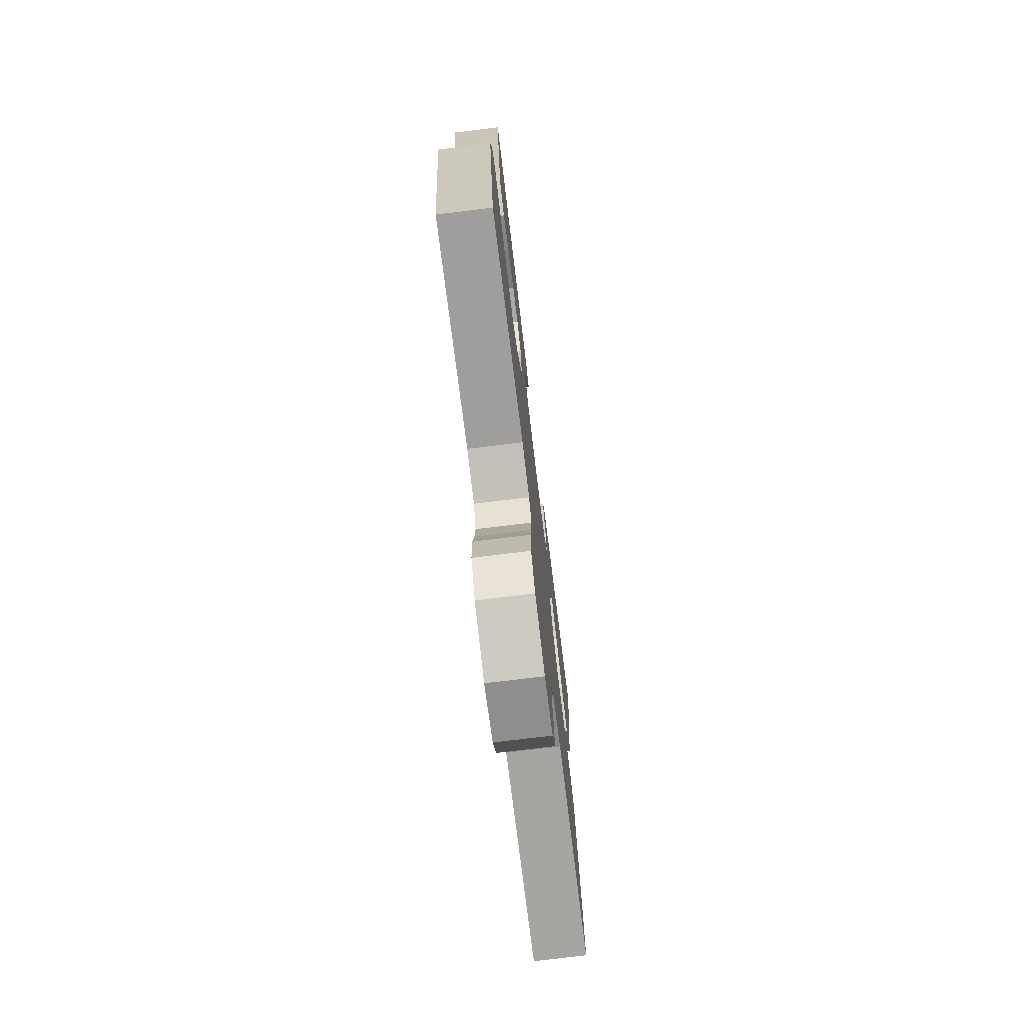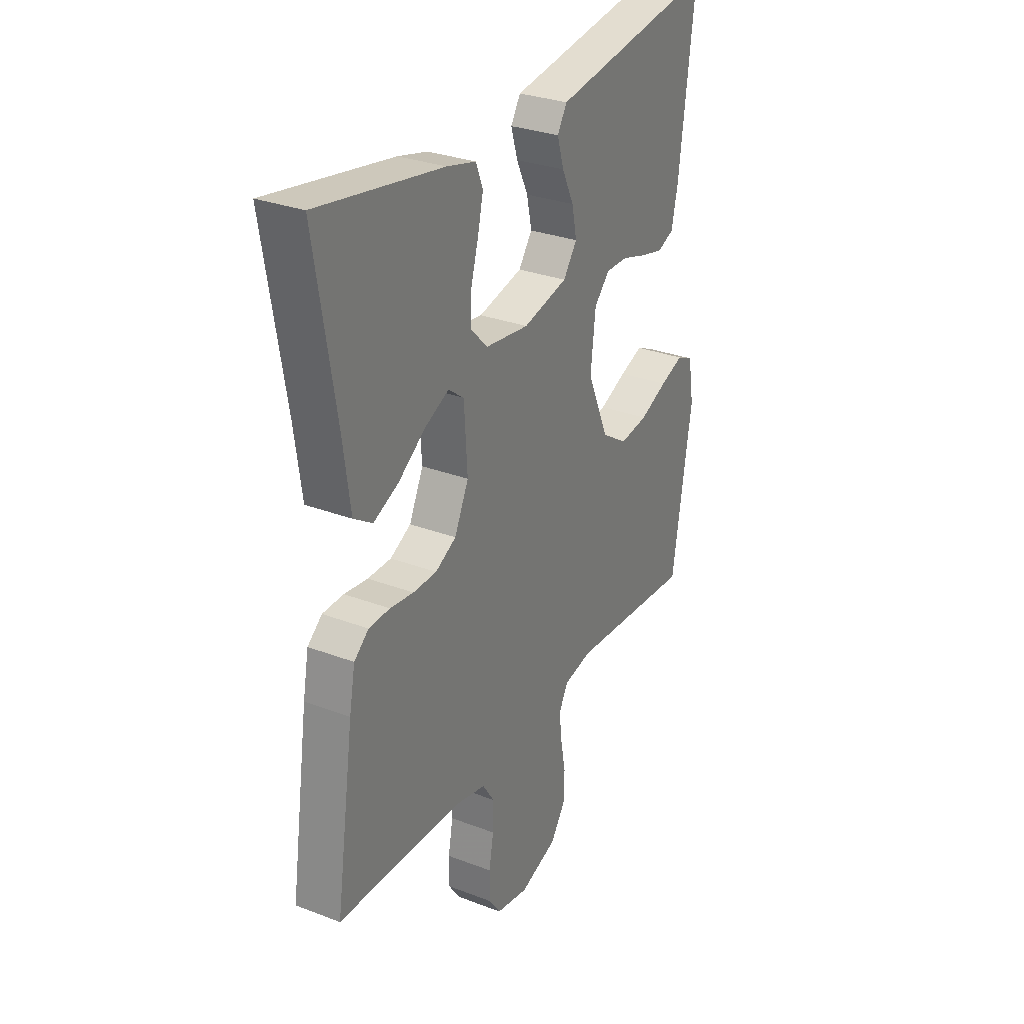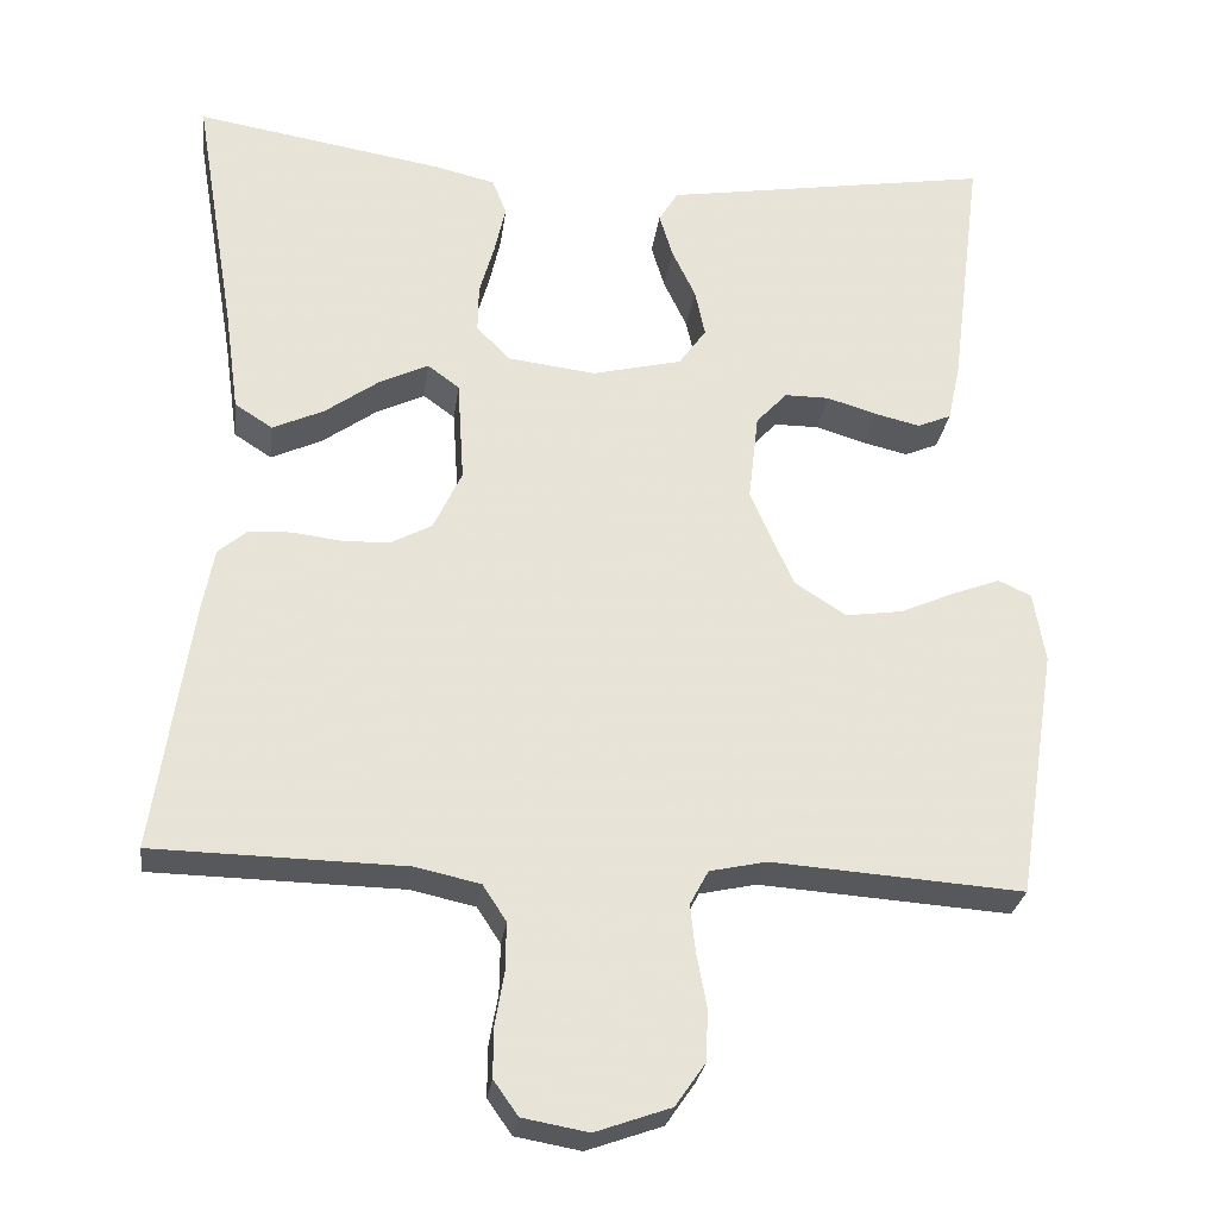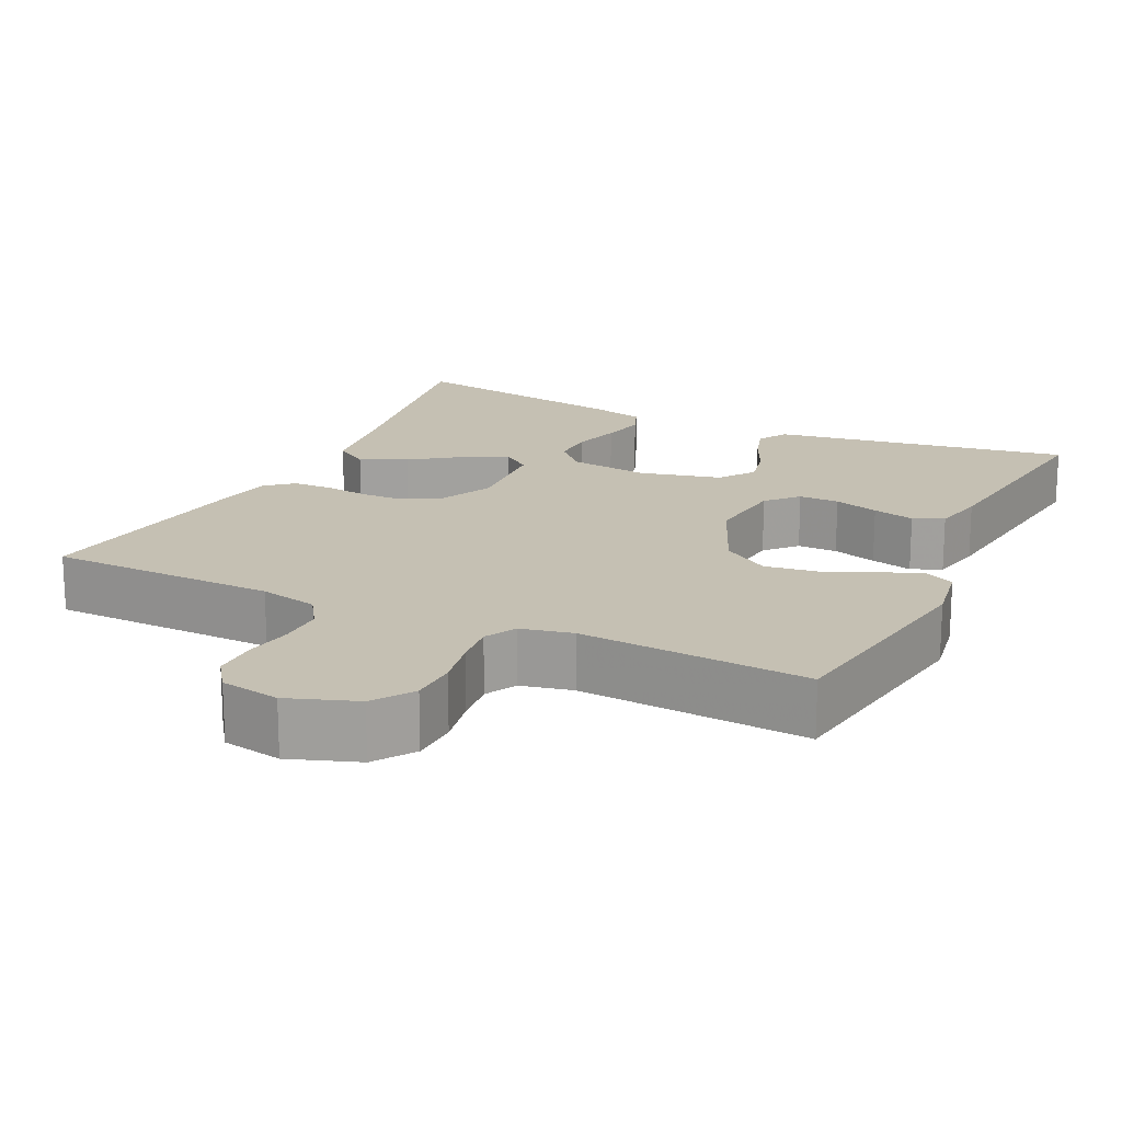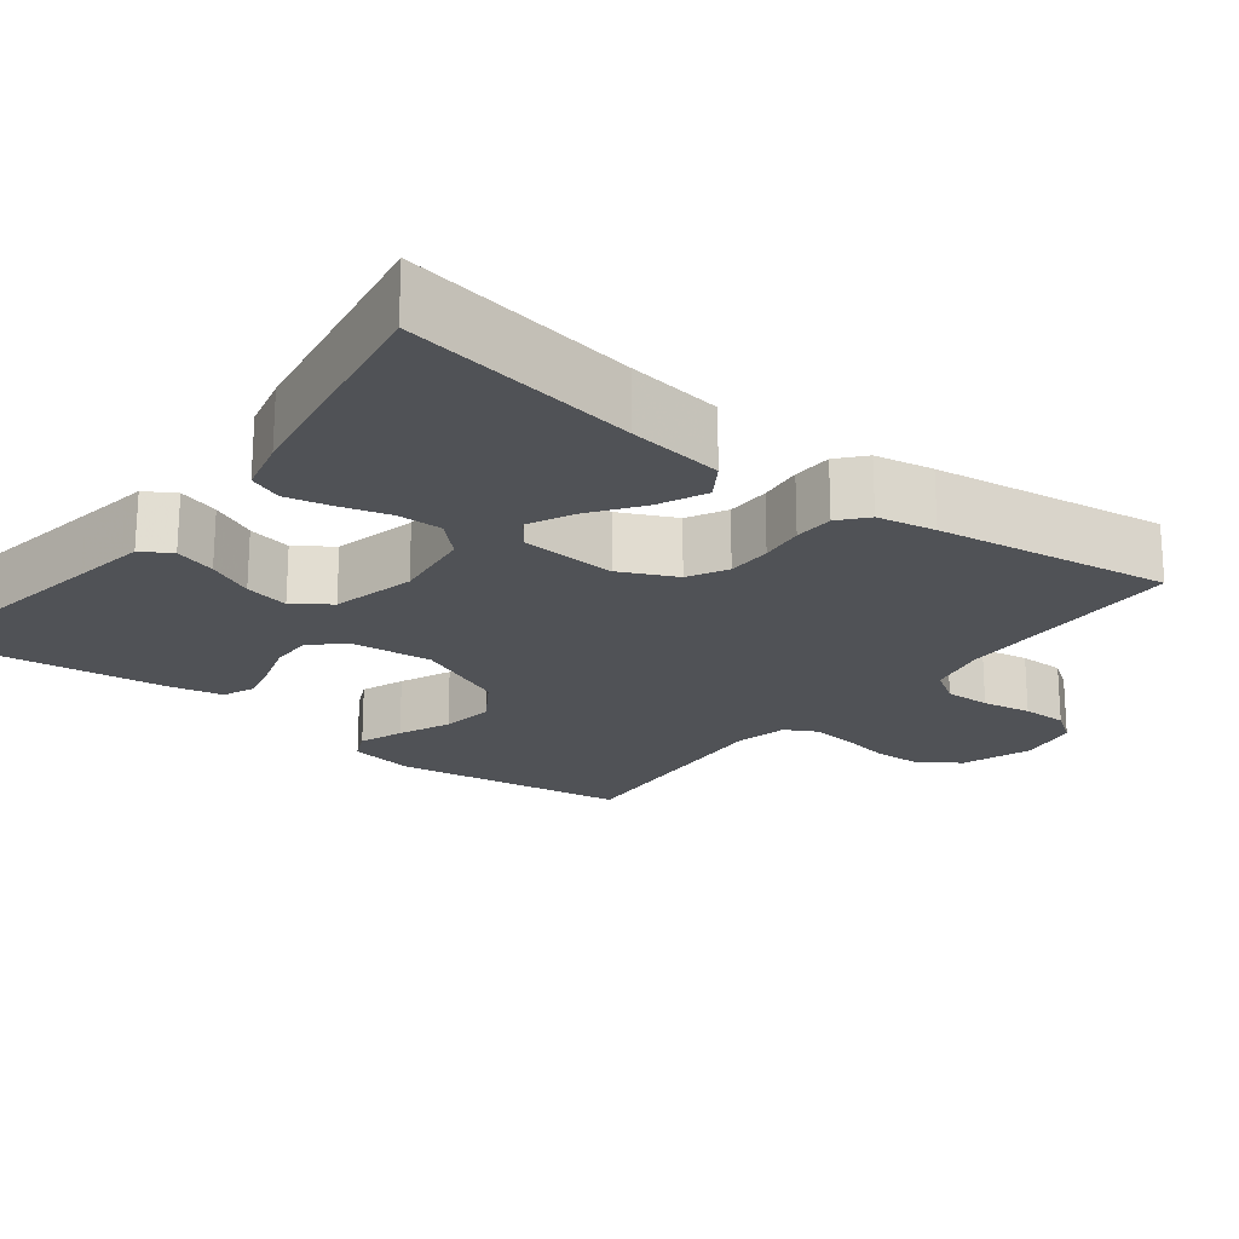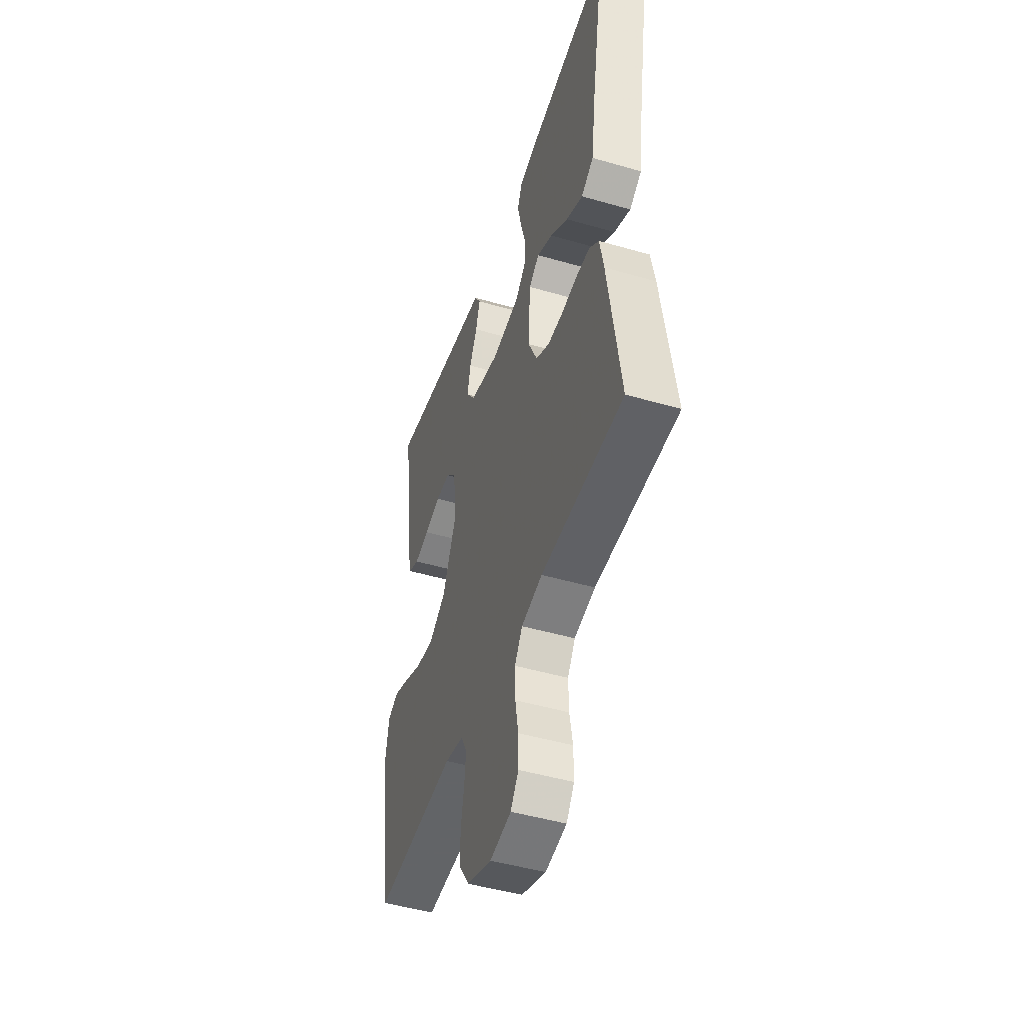
<metadata>
{"format":"obj","ext":"obj","renderer":"f3d","projection":"perspective","resolution":1024,"background":"white","views":[{"elev":-74.9,"azim":-83.0,"up":"+Z"},{"elev":29.7,"azim":119.3,"up":"+Z"},{"elev":-27.5,"azim":172.5,"up":"+Z"},{"elev":18.1,"azim":-154.4,"up":"+Y"},{"elev":-21.1,"azim":52.4,"up":"+Y"},{"elev":-47.2,"azim":71.8,"up":"+Z"}]}
</metadata>
<code>
v -0.5 0.07 -0.5
v -0.547 0.07 -0.2
v -0.533 0.07 -0.116
v -0.494 0.07 -0.098
v -0.438 0.07 -0.119
v -0.372 0.07 -0.148
v -0.304 0.07 -0.158
v -0.242 0.07 -0.118
v -0.191 0.07 0
v -0.203 0.07 0.105
v -0.24 0.07 0.145
v -0.293 0.07 0.145
v -0.352 0.07 0.127
v -0.407 0.07 0.114
v -0.447 0.07 0.131
v -0.462 0.07 0.2
v -0.5 0.07 0.5
v -0.2 0.07 0.451
v -0.107 0.07 0.436
v -0.084 0.07 0.398
v -0.1 0.07 0.345
v -0.128 0.07 0.286
v -0.14 0.07 0.229
v -0.107 0.07 0.183
v 0 0.07 0.157
v 0.105 0.07 0.17
v 0.145 0.07 0.211
v 0.144 0.07 0.268
v 0.126 0.07 0.332
v 0.113 0.07 0.39
v 0.13 0.07 0.433
v 0.2 0.07 0.45
v 0.5 0.07 0.5
v 0.45 0.07 0.2
v 0.433 0.07 0.077
v 0.388 0.07 0.048
v 0.327 0.07 0.076
v 0.262 0.07 0.123
v 0.204 0.07 0.151
v 0.166 0.07 0.123
v 0.158 0.07 0
v 0.192 0.07 -0.072
v 0.242 0.07 -0.099
v 0.299 0.07 -0.1
v 0.356 0.07 -0.093
v 0.407 0.07 -0.095
v 0.442 0.07 -0.125
v 0.456 0.07 -0.2
v 0.5 0.07 -0.5
v 0.2 0.07 -0.506
v 0.123 0.07 -0.523
v 0.095 0.07 -0.566
v 0.096 0.07 -0.625
v 0.107 0.07 -0.688
v 0.107 0.07 -0.746
v 0.078 0.07 -0.787
v 0 0.07 -0.801
v -0.09 0.07 -0.769
v -0.126 0.07 -0.717
v -0.128 0.07 -0.655
v -0.116 0.07 -0.591
v -0.11 0.07 -0.535
v -0.132 0.07 -0.494
v -0.2 0.07 -0.479
v -0.5 0 -0.5
v -0.547 0 -0.2
v -0.533 0 -0.116
v -0.494 0 -0.098
v -0.438 0 -0.119
v -0.372 0 -0.148
v -0.304 0 -0.158
v -0.242 0 -0.118
v -0.191 0 0
v -0.203 0 0.105
v -0.24 0 0.145
v -0.293 0 0.145
v -0.352 0 0.127
v -0.407 0 0.114
v -0.447 0 0.131
v -0.462 0 0.2
v -0.5 0 0.5
v -0.2 0 0.451
v -0.107 0 0.436
v -0.084 0 0.398
v -0.1 0 0.345
v -0.128 0 0.286
v -0.14 0 0.229
v -0.107 0 0.183
v 0 0 0.157
v 0.105 0 0.17
v 0.145 0 0.211
v 0.144 0 0.268
v 0.126 0 0.332
v 0.113 0 0.39
v 0.13 0 0.433
v 0.2 0 0.45
v 0.5 0 0.5
v 0.45 0 0.2
v 0.433 0 0.077
v 0.388 0 0.048
v 0.327 0 0.076
v 0.262 0 0.123
v 0.204 0 0.151
v 0.166 0 0.123
v 0.158 0 0
v 0.192 0 -0.072
v 0.242 0 -0.099
v 0.299 0 -0.1
v 0.356 0 -0.093
v 0.407 0 -0.095
v 0.442 0 -0.125
v 0.456 0 -0.2
v 0.5 0 -0.5
v 0.2 0 -0.506
v 0.123 0 -0.523
v 0.095 0 -0.566
v 0.096 0 -0.625
v 0.107 0 -0.688
v 0.107 0 -0.746
v 0.078 0 -0.787
v 0 0 -0.801
v -0.09 0 -0.769
v -0.126 0 -0.717
v -0.128 0 -0.655
v -0.116 0 -0.591
v -0.11 0 -0.535
v -0.132 0 -0.494
v -0.2 0 -0.479
f 59 60 61
f 58 59 61
f 57 58 61
f 56 57 61
f 55 56 61
f 54 55 61
f 53 54 61
f 52 53 61 62
f 51 52 62 63
f 48 49 50
f 47 48 50
f 46 47 50
f 45 46 50
f 44 45 50
f 51 63 64
f 50 51 64
f 44 50 64
f 43 44 64
f 36 37 38
f 35 36 38
f 34 35 38
f 34 38 39
f 33 34 39
f 32 33 39
f 31 32 39
f 30 31 39
f 29 30 39
f 28 29 39
f 27 28 39 40
f 20 21 22
f 19 20 22
f 18 19 22
f 18 22 23
f 17 18 23
f 16 17 23
f 15 16 23
f 14 15 23
f 13 14 23
f 12 13 23
f 11 12 23 24
f 4 5 6
f 3 4 6
f 2 3 6
f 1 2 6
f 64 1 6
f 64 6 7
f 64 7 8
f 43 64 8
f 42 43 8
f 41 42 8 9
f 26 27 40 41
f 41 9 10
f 26 41 10
f 25 26 10
f 10 11 24 25
f 125 124 123
f 125 123 122
f 125 122 121
f 125 121 120
f 125 120 119
f 125 119 118
f 125 118 117
f 126 125 117 116
f 127 126 116 115
f 114 113 112
f 114 112 111
f 114 111 110
f 114 110 109
f 114 109 108
f 128 127 115
f 128 115 114
f 128 114 108
f 128 108 107
f 102 101 100
f 102 100 99
f 102 99 98
f 103 102 98
f 103 98 97
f 103 97 96
f 103 96 95
f 103 95 94
f 103 94 93
f 103 93 92
f 104 103 92 91
f 86 85 84
f 86 84 83
f 86 83 82
f 87 86 82
f 87 82 81
f 87 81 80
f 87 80 79
f 87 79 78
f 87 78 77
f 87 77 76
f 88 87 76 75
f 70 69 68
f 70 68 67
f 70 67 66
f 70 66 65
f 70 65 128
f 71 70 128
f 72 71 128
f 72 128 107
f 72 107 106
f 73 72 106 105
f 105 104 91 90
f 74 73 105
f 74 105 90
f 74 90 89
f 89 88 75 74
f 1 65 66 2
f 2 66 67 3
f 3 67 68 4
f 4 68 69 5
f 5 69 70 6
f 6 70 71 7
f 7 71 72 8
f 8 72 73 9
f 9 73 74 10
f 10 74 75 11
f 11 75 76 12
f 12 76 77 13
f 13 77 78 14
f 14 78 79 15
f 15 79 80 16
f 16 80 81 17
f 17 81 82 18
f 18 82 83 19
f 19 83 84 20
f 20 84 85 21
f 21 85 86 22
f 22 86 87 23
f 23 87 88 24
f 24 88 89 25
f 25 89 90 26
f 26 90 91 27
f 27 91 92 28
f 28 92 93 29
f 29 93 94 30
f 30 94 95 31
f 31 95 96 32
f 32 96 97 33
f 33 97 98 34
f 34 98 99 35
f 35 99 100 36
f 36 100 101 37
f 37 101 102 38
f 38 102 103 39
f 39 103 104 40
f 40 104 105 41
f 41 105 106 42
f 42 106 107 43
f 43 107 108 44
f 44 108 109 45
f 45 109 110 46
f 46 110 111 47
f 47 111 112 48
f 48 112 113 49
f 49 113 114 50
f 50 114 115 51
f 51 115 116 52
f 52 116 117 53
f 53 117 118 54
f 54 118 119 55
f 55 119 120 56
f 56 120 121 57
f 57 121 122 58
f 58 122 123 59
f 59 123 124 60
f 60 124 125 61
f 61 125 126 62
f 62 126 127 63
f 63 127 128 64
f 64 128 65 1

</code>
